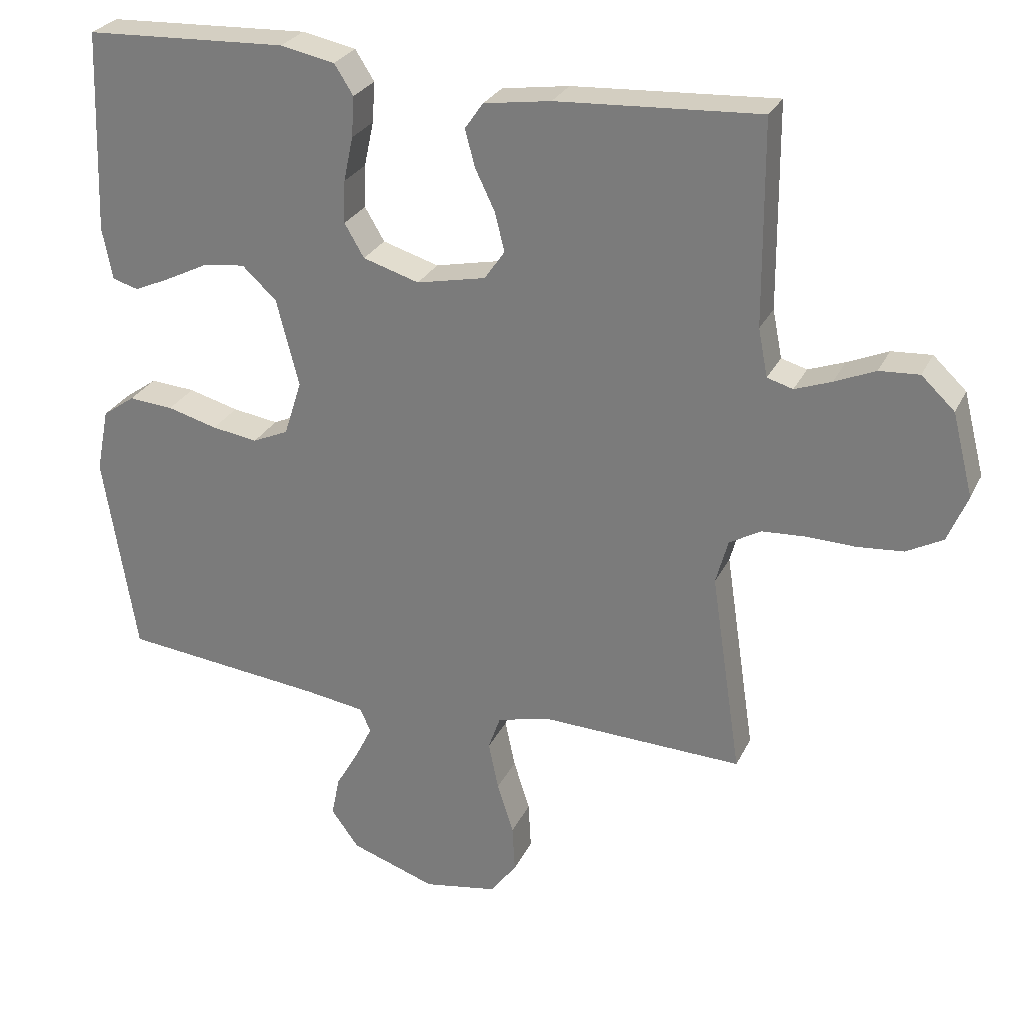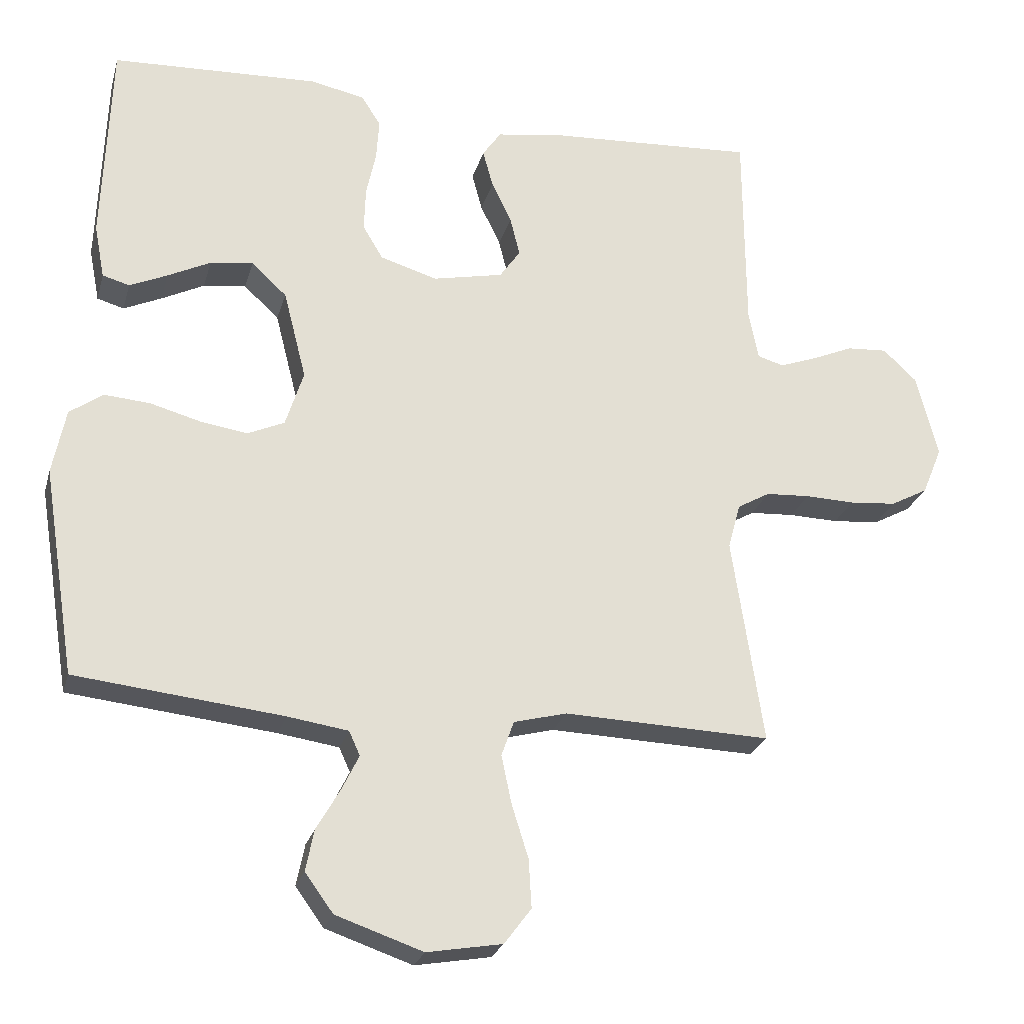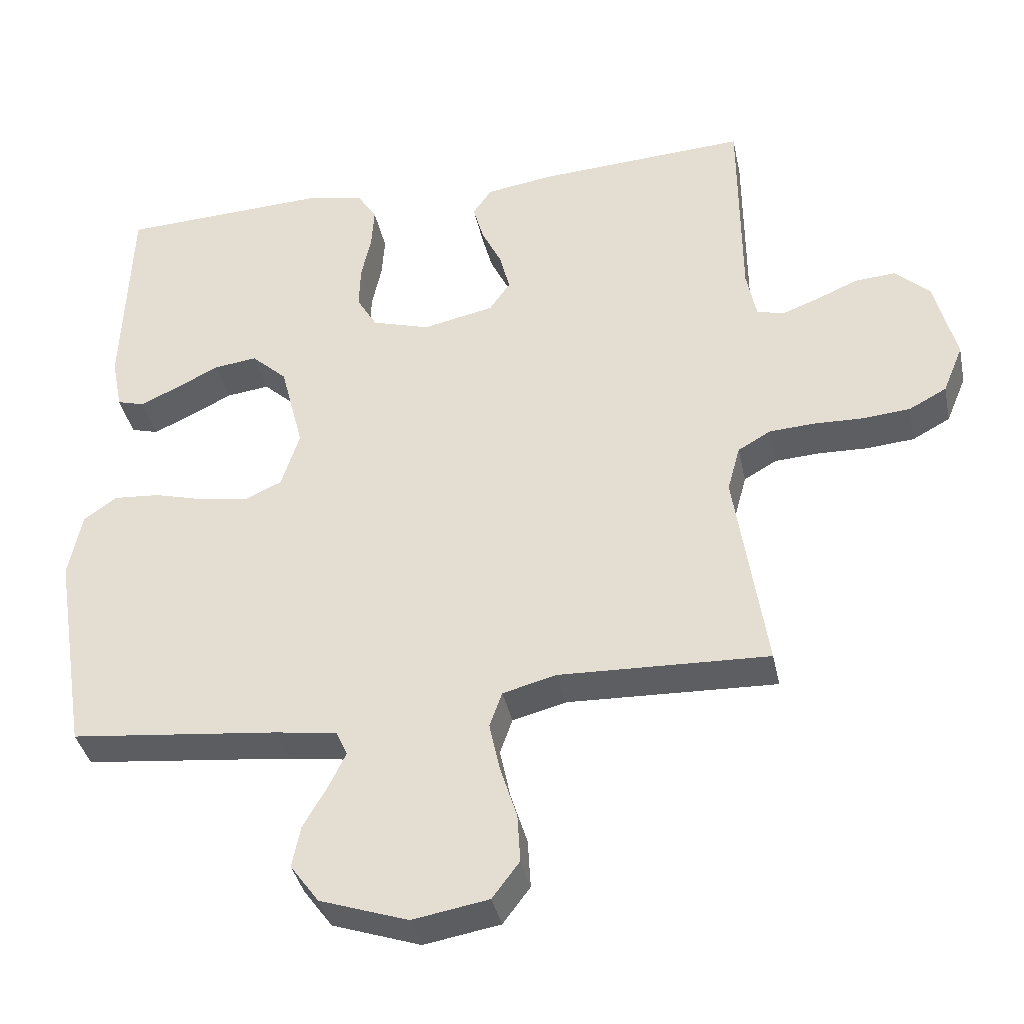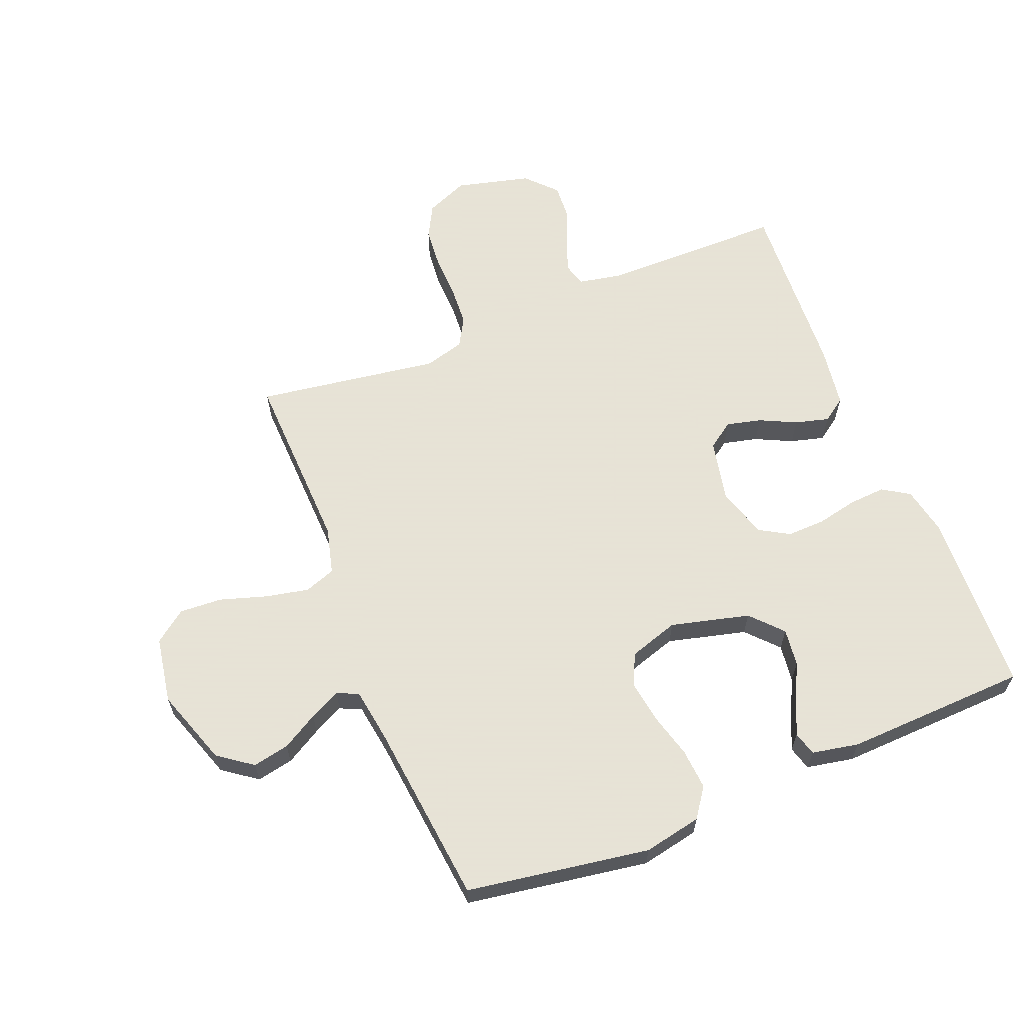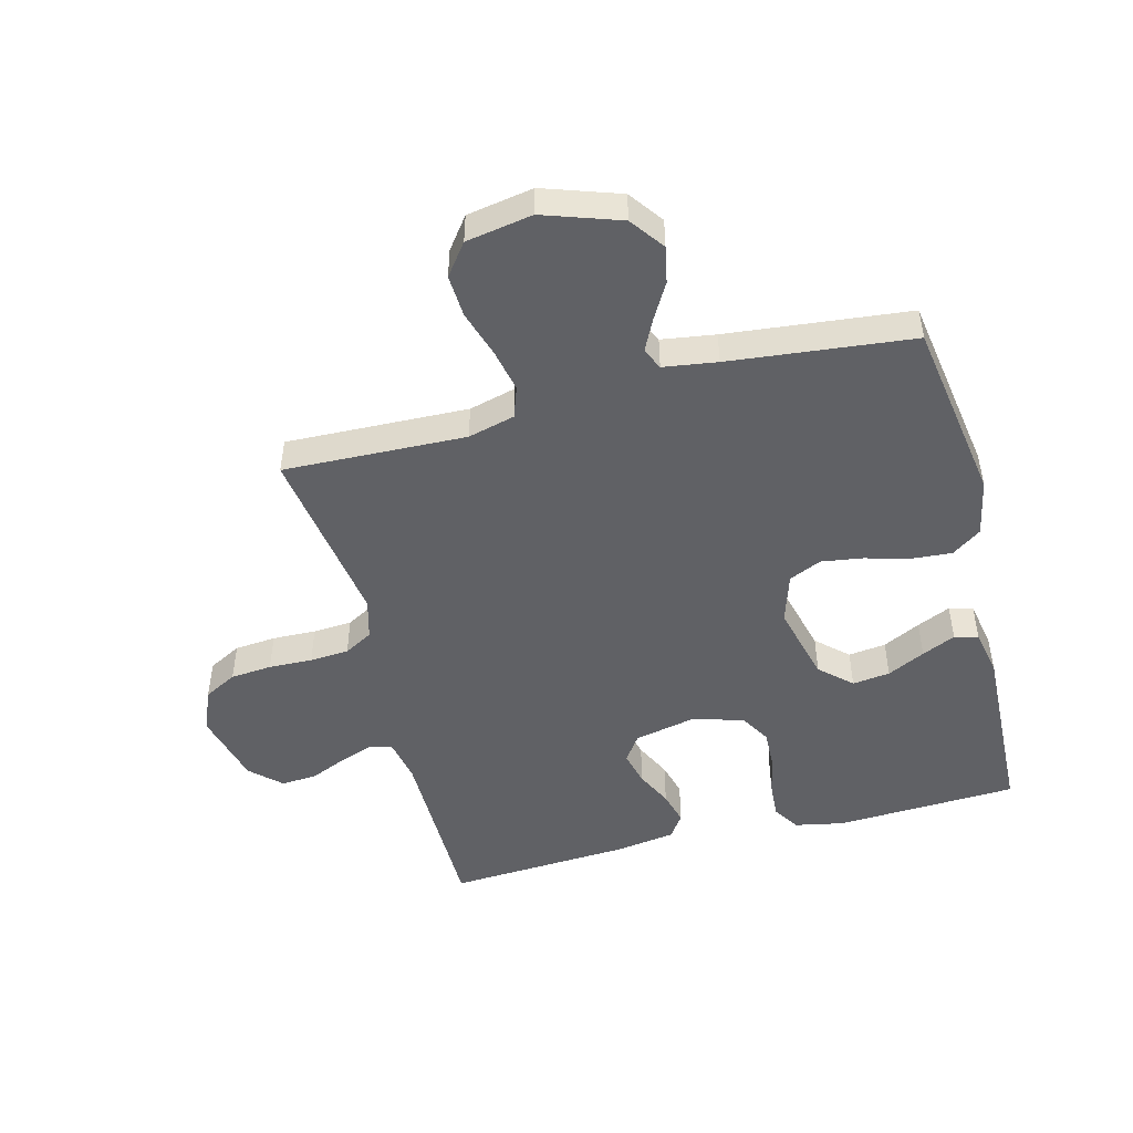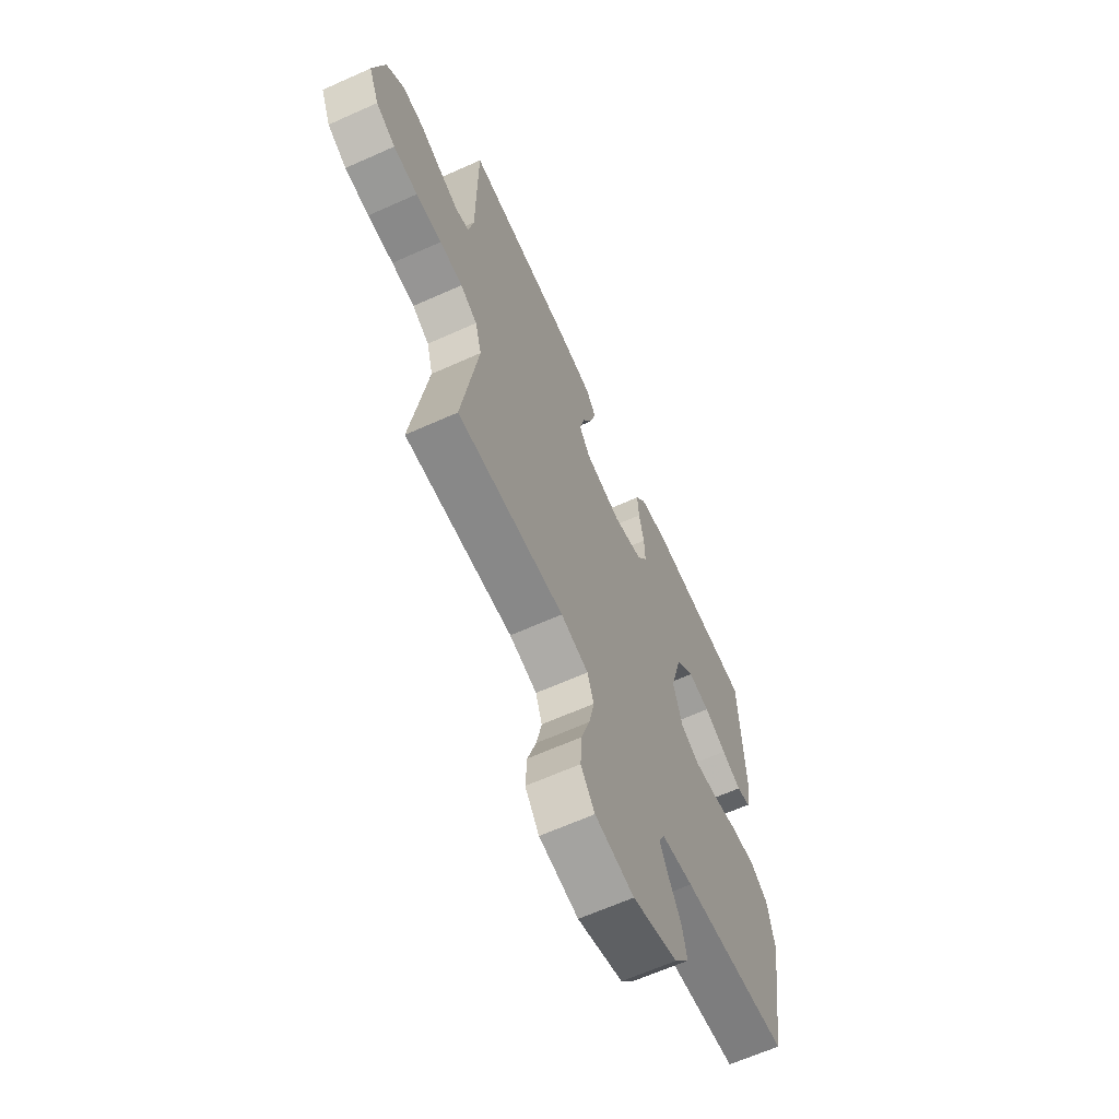
<metadata>
{"format":"obj","ext":"obj","renderer":"f3d","projection":"perspective","resolution":1024,"background":"white","views":[{"elev":27.4,"azim":21.5,"up":"+Z"},{"elev":-25.0,"azim":-14.7,"up":"+Z"},{"elev":-37.7,"azim":11.7,"up":"+Z"},{"elev":62.8,"azim":-112.0,"up":"+Y"},{"elev":-48.6,"azim":-165.5,"up":"+Y"},{"elev":-64.5,"azim":114.3,"up":"+Z"}]}
</metadata>
<code>
v -0.5 0.07 0.5
v -0.2 0.07 0.514
v -0.12 0.07 0.498
v -0.092 0.07 0.454
v -0.096 0.07 0.394
v -0.11 0.07 0.328
v -0.112 0.07 0.265
v -0.083 0.07 0.216
v 0 0.07 0.191
v 0.102 0.07 0.213
v 0.132 0.07 0.256
v 0.118 0.07 0.313
v 0.089 0.07 0.373
v 0.074 0.07 0.428
v 0.101 0.07 0.467
v 0.2 0.07 0.482
v 0.5 0.07 0.5
v 0.502 0.07 0.2
v 0.516 0.07 0.129
v 0.554 0.07 0.118
v 0.608 0.07 0.138
v 0.668 0.07 0.164
v 0.727 0.07 0.168
v 0.776 0.07 0.122
v 0.807 0.07 0
v 0.778 0.07 -0.07
v 0.724 0.07 -0.099
v 0.656 0.07 -0.105
v 0.584 0.07 -0.103
v 0.52 0.07 -0.107
v 0.473 0.07 -0.134
v 0.455 0.07 -0.2
v 0.5 0.07 -0.5
v 0.2 0.07 -0.49
v 0.123 0.07 -0.51
v 0.105 0.07 -0.561
v 0.12 0.07 -0.632
v 0.144 0.07 -0.708
v 0.148 0.07 -0.778
v 0.109 0.07 -0.83
v 0 0.07 -0.849
v -0.126 0.07 -0.806
v -0.167 0.07 -0.75
v -0.155 0.07 -0.69
v -0.121 0.07 -0.631
v -0.096 0.07 -0.58
v -0.112 0.07 -0.545
v -0.2 0.07 -0.532
v -0.5 0.07 -0.5
v -0.548 0.07 -0.2
v -0.529 0.07 -0.105
v -0.481 0.07 -0.071
v -0.415 0.07 -0.076
v -0.341 0.07 -0.096
v -0.273 0.07 -0.106
v -0.22 0.07 -0.082
v -0.194 0.07 0
v -0.227 0.07 0.129
v -0.278 0.07 0.176
v -0.34 0.07 0.168
v -0.402 0.07 0.137
v -0.457 0.07 0.112
v -0.496 0.07 0.123
v -0.511 0.07 0.2
v -0.5 0 0.5
v -0.2 0 0.514
v -0.12 0 0.498
v -0.092 0 0.454
v -0.096 0 0.394
v -0.11 0 0.328
v -0.112 0 0.265
v -0.083 0 0.216
v 0 0 0.191
v 0.102 0 0.213
v 0.132 0 0.256
v 0.118 0 0.313
v 0.089 0 0.373
v 0.074 0 0.428
v 0.101 0 0.467
v 0.2 0 0.482
v 0.5 0 0.5
v 0.502 0 0.2
v 0.516 0 0.129
v 0.554 0 0.118
v 0.608 0 0.138
v 0.668 0 0.164
v 0.727 0 0.168
v 0.776 0 0.122
v 0.807 0 0
v 0.778 0 -0.07
v 0.724 0 -0.099
v 0.656 0 -0.105
v 0.584 0 -0.103
v 0.52 0 -0.107
v 0.473 0 -0.134
v 0.455 0 -0.2
v 0.5 0 -0.5
v 0.2 0 -0.49
v 0.123 0 -0.51
v 0.105 0 -0.561
v 0.12 0 -0.632
v 0.144 0 -0.708
v 0.148 0 -0.778
v 0.109 0 -0.83
v 0 0 -0.849
v -0.126 0 -0.806
v -0.167 0 -0.75
v -0.155 0 -0.69
v -0.121 0 -0.631
v -0.096 0 -0.58
v -0.112 0 -0.545
v -0.2 0 -0.532
v -0.5 0 -0.5
v -0.548 0 -0.2
v -0.529 0 -0.105
v -0.481 0 -0.071
v -0.415 0 -0.076
v -0.341 0 -0.096
v -0.273 0 -0.106
v -0.22 0 -0.082
v -0.194 0 0
v -0.227 0 0.129
v -0.278 0 0.176
v -0.34 0 0.168
v -0.402 0 0.137
v -0.457 0 0.112
v -0.496 0 0.123
v -0.511 0 0.2
f 60 61 62 63
f 60 63 64 1
f 51 52 53 54
f 51 54 55
f 48 49 50 51
f 47 48 51 55
f 46 47 55 56
f 42 43 44 45
f 42 45 46
f 41 42 46
f 37 38 39 40
f 36 37 40 41
f 35 36 41 46
f 32 33 34
f 31 32 34 35
f 26 27 28 29
f 26 29 30
f 25 26 30
f 24 25 30
f 21 22 23 24
f 20 21 24 30
f 19 20 30 31
f 15 16 17 18
f 12 13 14 15
f 11 12 15 18
f 10 11 18 19
f 3 4 5 6
f 3 6 7
f 2 3 7
f 59 60 1 2
f 58 59 2 7
f 57 58 7 8
f 56 57 8 9
f 31 35 46 56
f 19 31 56
f 9 10 19 56
f 127 126 125 124
f 65 128 127 124
f 118 117 116 115
f 119 118 115
f 115 114 113 112
f 119 115 112 111
f 120 119 111 110
f 109 108 107 106
f 110 109 106
f 110 106 105
f 104 103 102 101
f 105 104 101 100
f 110 105 100 99
f 98 97 96
f 99 98 96 95
f 93 92 91 90
f 94 93 90
f 94 90 89
f 94 89 88
f 88 87 86 85
f 94 88 85 84
f 95 94 84 83
f 82 81 80 79
f 79 78 77 76
f 82 79 76 75
f 83 82 75 74
f 70 69 68 67
f 71 70 67
f 71 67 66
f 66 65 124 123
f 71 66 123 122
f 72 71 122 121
f 73 72 121 120
f 120 110 99 95
f 120 95 83
f 120 83 74 73
f 1 65 66 2
f 2 66 67 3
f 3 67 68 4
f 4 68 69 5
f 5 69 70 6
f 6 70 71 7
f 7 71 72 8
f 8 72 73 9
f 9 73 74 10
f 10 74 75 11
f 11 75 76 12
f 12 76 77 13
f 13 77 78 14
f 14 78 79 15
f 15 79 80 16
f 16 80 81 17
f 17 81 82 18
f 18 82 83 19
f 19 83 84 20
f 20 84 85 21
f 21 85 86 22
f 22 86 87 23
f 23 87 88 24
f 24 88 89 25
f 25 89 90 26
f 26 90 91 27
f 27 91 92 28
f 28 92 93 29
f 29 93 94 30
f 30 94 95 31
f 31 95 96 32
f 32 96 97 33
f 33 97 98 34
f 34 98 99 35
f 35 99 100 36
f 36 100 101 37
f 37 101 102 38
f 38 102 103 39
f 39 103 104 40
f 40 104 105 41
f 41 105 106 42
f 42 106 107 43
f 43 107 108 44
f 44 108 109 45
f 45 109 110 46
f 46 110 111 47
f 47 111 112 48
f 48 112 113 49
f 49 113 114 50
f 50 114 115 51
f 51 115 116 52
f 52 116 117 53
f 53 117 118 54
f 54 118 119 55
f 55 119 120 56
f 56 120 121 57
f 57 121 122 58
f 58 122 123 59
f 59 123 124 60
f 60 124 125 61
f 61 125 126 62
f 62 126 127 63
f 63 127 128 64
f 64 128 65 1

</code>
